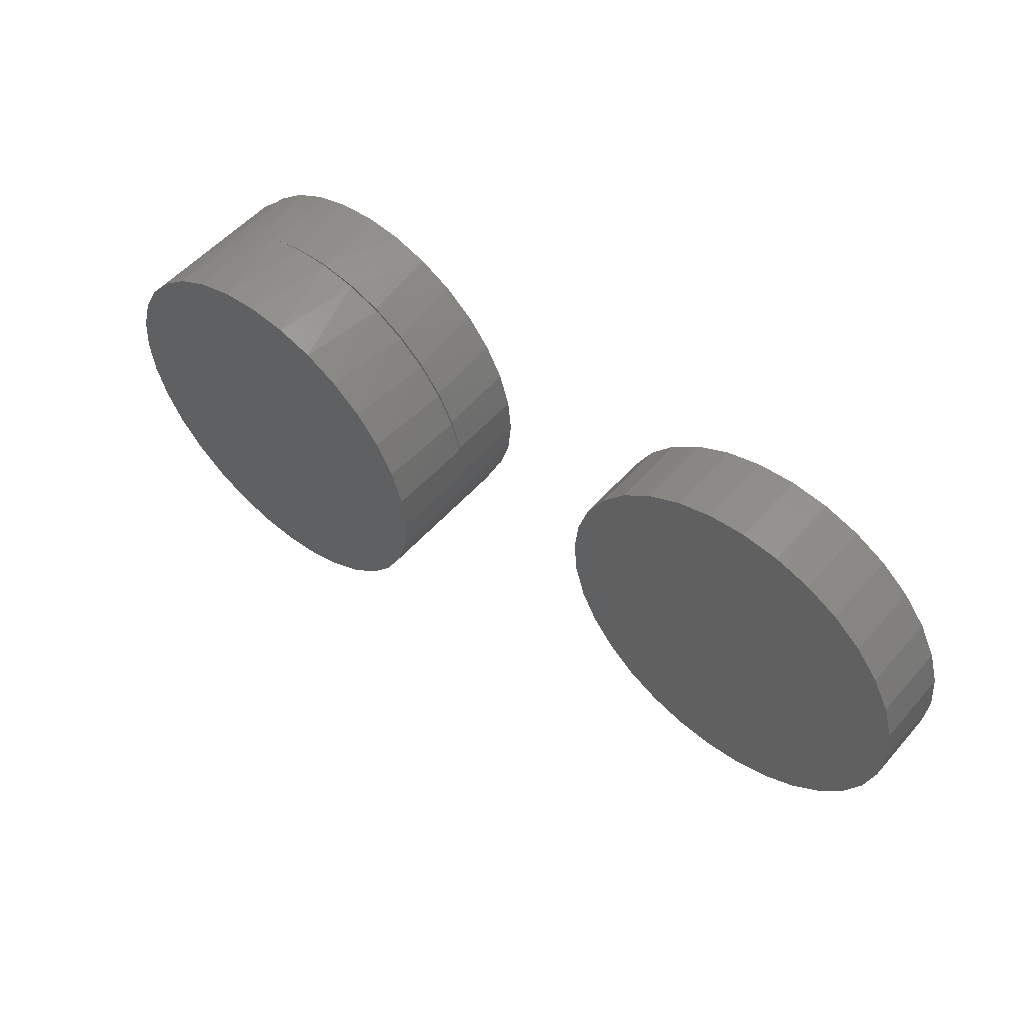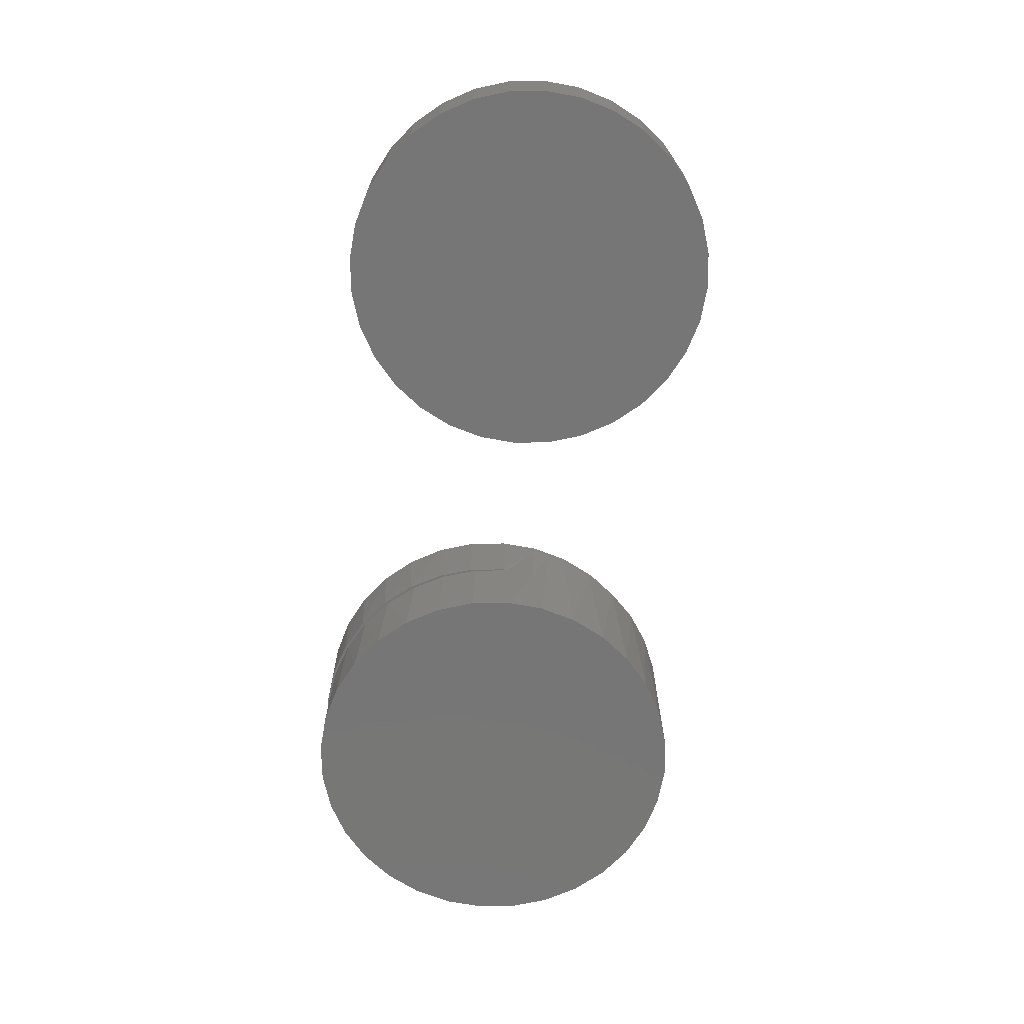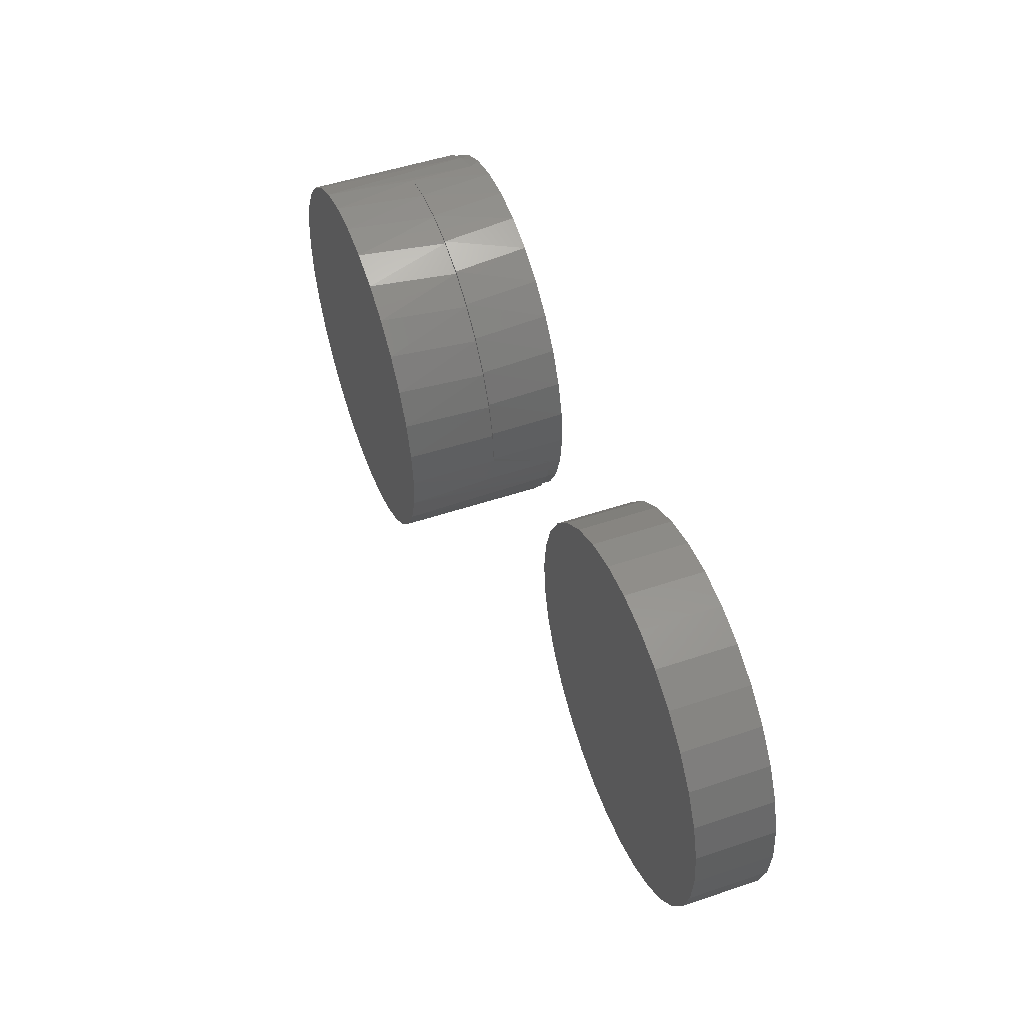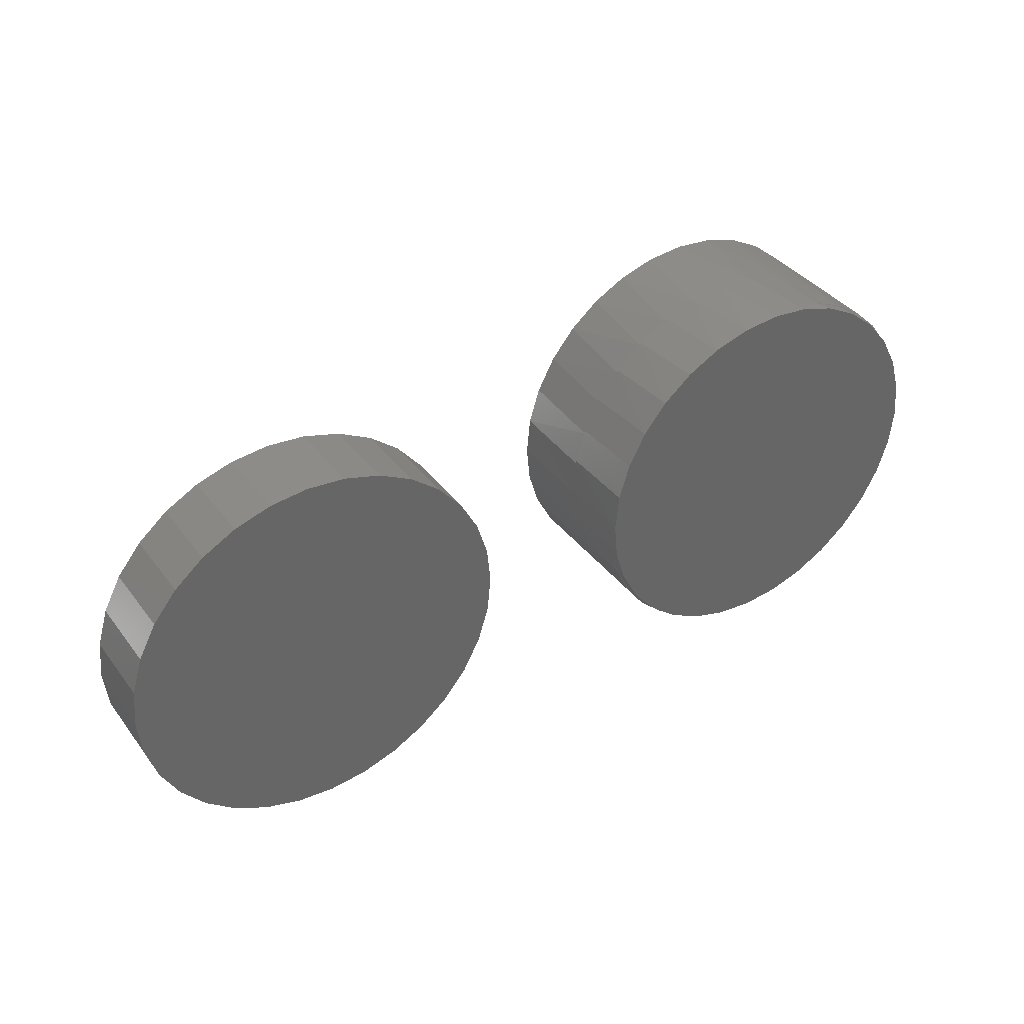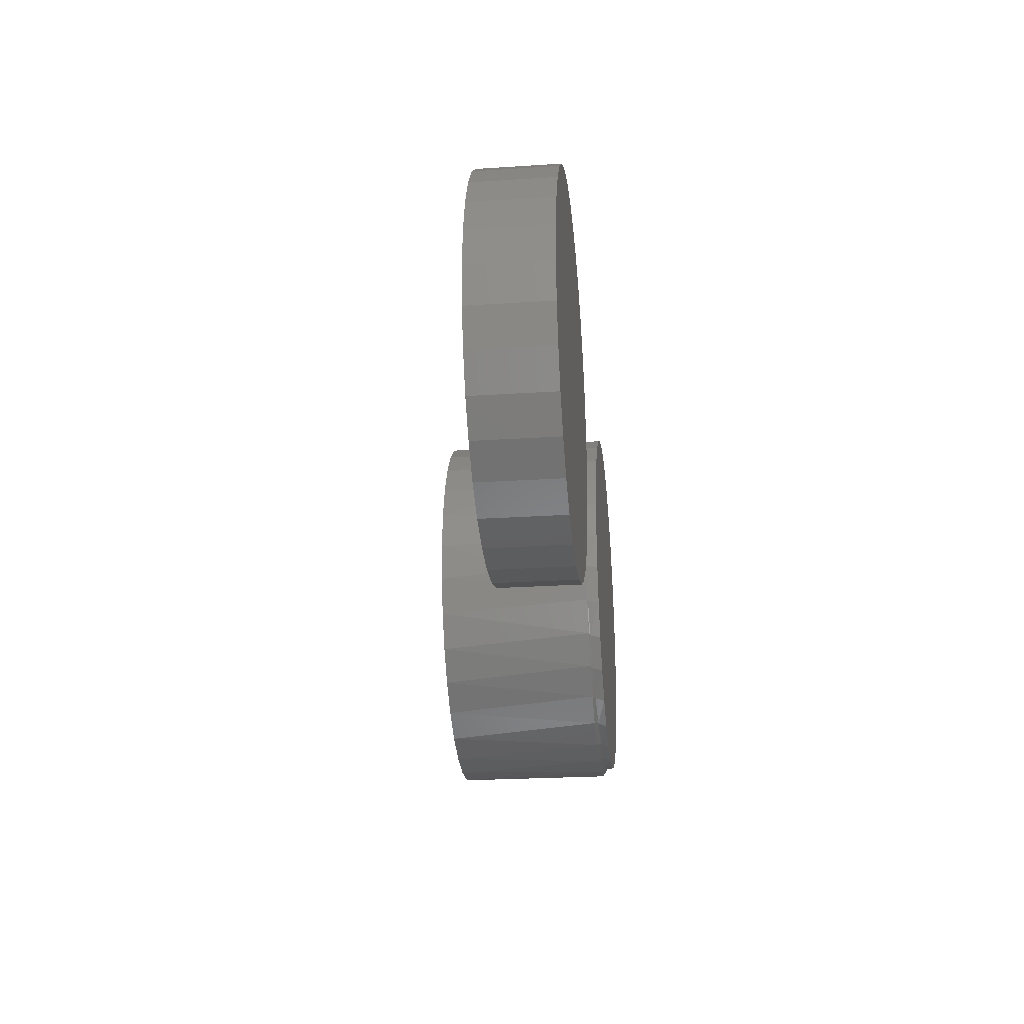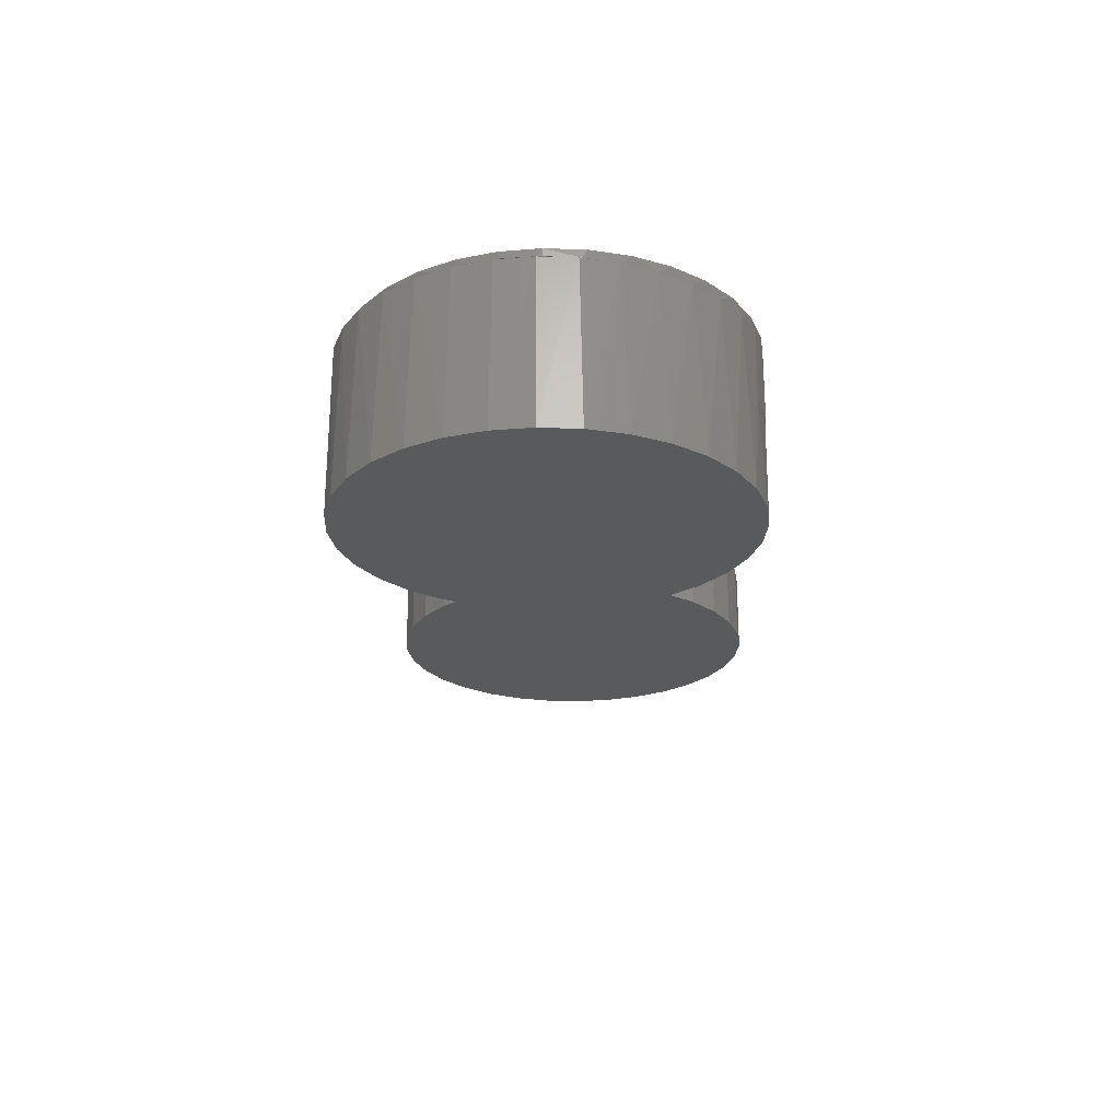
<metadata>
{"format":"stl","ext":"stl","renderer":"f3d","projection":"perspective","resolution":1024,"background":"white","views":[{"elev":53.5,"azim":-139.8,"up":"+Y"},{"elev":-68.9,"azim":-94.7,"up":"+Z"},{"elev":51.1,"azim":-110.1,"up":"+Y"},{"elev":37.9,"azim":-32.7,"up":"+Y"},{"elev":-25.9,"azim":-84.1,"up":"+Y"},{"elev":-23.1,"azim":92.3,"up":"+Z"}]}
</metadata>
<code>
# stl→obj: 198 verts, 388 faces
v 0.3017 0.2439 0.2188
v 0.3988 0.2439 0.2188
v 0.3502 0.2487 0.2188
v 0.2551 0.2298 0.2188
v 0.4454 0.2298 0.2188
v 0.4454 -0.2298 0.2188
v 0.3017 -0.2439 0.2188
v 0.3988 -0.2439 0.2188
v 0.3502 -0.2487 0.2188
v 0.4884 0.2068 0.2188
v 0.2121 0.2068 0.2188
v 0.5261 0.1758 0.2188
v 0.1744 0.1758 0.2188
v 0.557 0.1382 0.2188
v 0.1435 0.1382 0.2188
v 0.58 0.09517 0.2188
v 0.1205 0.09517 0.2188
v 0.5942 0.04852 0.2188
v 0.1063 0.04852 0.2188
v 0.5989 0 0.2188
v 0.1016 3.045e-17 0.2188
v 0.5942 -0.04852 0.2188
v 0.1063 -0.04852 0.2188
v 0.58 -0.09517 0.2188
v 0.1205 -0.09517 0.2188
v 0.557 -0.1382 0.2188
v 0.1435 -0.1382 0.2188
v 0.5261 -0.1758 0.2188
v 0.1744 -0.1758 0.2188
v 0.4884 -0.2068 0.2188
v 0.2121 -0.2068 0.2188
v 0.2551 -0.2298 0.2188
v 0.5952 0.04298 0.2083
v 0.5989 0 0.2091
v 0.1194 0.09255 0.1172
v 0.1411 0.1346 0.1172
v 0.1704 0.1718 0.1172
v 0.2063 0.2028 0.1172
v 0.2473 0.2264 0.1172
v 0.2921 0.2418 0.1172
v 0.3389 0.2484 0.1172
v 0.3862 0.2461 0.1172
v 0.4322 0.2348 0.2031
v 0.4727 0.2164 0.2039
v 0.5092 0.1913 0.2048
v 0.5404 0.1602 0.2057
v 0.5656 0.1244 0.2066
v 0.584 0.08486 0.2075
v 0.4322 0.2348 0.1172
v 0.1016 3.045e-17 0.1172
v 0.1061 0.04713 0.1172
v 0.1026 -0.005839 0.1172
v 0.1058 -0.04564 0.2031
v 0.1058 -0.04564 0.1172
v 0.5847 -0.08293 0.2102
v 0.5948 -0.04501 0.2097
v 0.5688 -0.1187 0.2105
v 0.5428 -0.1574 0.2108
v 0.5101 -0.1905 0.2109
v 0.472 -0.2168 0.2108
v 0.4298 -0.2356 0.2105
v 0.3848 -0.2463 0.2101
v 0.3386 -0.2484 0.2094
v 0.2926 -0.2419 0.2087
v 0.2484 -0.2269 0.2079
v 0.2075 -0.2037 0.2069
v 0.1714 -0.1728 0.206
v 0.1416 -0.1353 0.205
v 0.1194 -0.09242 0.204
v 0.1114 -0.0694 0.2036
v 0.5989 -0.005839 0.2091
v 0.1071 0.04138 0.1172
v 0.3385 0.2462 0.1172
v 0.2916 0.2386 0.1172
v 0.2471 0.2224 0.1172
v 0.2063 0.1982 0.1172
v 0.1708 0.1668 0.1172
v 0.1418 0.1292 0.1172
v 0.1203 0.08694 0.1172
v 0.3859 0.2449 0.1172
v 0.1075 0.04345 0
v 0.1219 0.09084 0
v 0.1452 0.1345 0
v 0.1766 0.1728 0
v 0.2149 0.2042 0
v 0.2586 0.2276 0
v 0.306 0.2419 0
v 0.3553 0.2468 0
v 0.4045 0.2419 0
v 0.4741 0.2171 0.2031
v 0.4519 0.2276 0
v 0.4956 0.2042 0
v 0.5121 0.1922 0.2031
v 0.5339 0.1728 0
v 0.5451 0.1609 0.2031
v 0.5653 0.1345 0
v 0.5719 0.1242 0.2031
v 0.5887 0.09084 0
v 0.5917 0.08325 0.2031
v 0.603 0.04345 0
v 0.1026 -0.005839 0
v 0.6079 -0.005839 0.2031
v 0.6079 -0.005839 0
v 0.6038 0.03944 0.2031
v 0.1075 -0.05512 0
v 0.1175 -0.0912 0.2031
v 0.603 -0.05512 0
v 0.5905 -0.09788 0.2031
v 0.5887 -0.1025 0
v 0.5694 -0.1399 0.2031
v 0.5653 -0.1462 0
v 0.5408 -0.1773 0.2031
v 0.5339 -0.1845 0
v 0.5058 -0.2087 0.2031
v 0.4956 -0.2159 0
v 0.4656 -0.2331 0.2031
v 0.4519 -0.2392 0
v 0.4216 -0.2496 0.2031
v 0.4045 -0.2536 0
v 0.3752 -0.2577 0.2031
v 0.3553 -0.2585 0
v 0.3282 -0.257 0.2031
v 0.306 -0.2536 0
v 0.2821 -0.2476 0.2031
v 0.2586 -0.2392 0
v 0.2385 -0.2299 0.2031
v 0.2149 -0.2159 0
v 0.199 -0.2044 0.2031
v 0.1766 -0.1845 0
v 0.1649 -0.172 0.2031
v 0.1452 -0.1462 0
v 0.1374 -0.1338 0.2031
v 0.1219 -0.1025 0
v 0.6035 -0.05267 0.2031
v -0.3451 0.2487 0.1172
v -0.2965 0.2439 0.1172
v -0.3936 0.2439 0.1172
v -0.4402 0.2298 0.1172
v -0.2499 0.2298 0.1172
v -0.2965 -0.2439 0.1172
v -0.3936 -0.2439 0.1172
v -0.2499 -0.2298 0.1172
v -0.3451 -0.2487 0.1172
v -0.4402 -0.2298 0.1172
v -0.4832 -0.2068 0.1172
v -0.2069 -0.2068 0.1172
v -0.5209 -0.1758 0.1172
v -0.1692 -0.1758 0.1172
v -0.5518 -0.1382 0.1172
v -0.1383 -0.1382 0.1172
v -0.5748 -0.09517 0.1172
v -0.1153 -0.09517 0.1172
v -0.589 -0.04852 0.1172
v -0.1012 -0.04852 0.1172
v -0.5938 3.045e-17 0.1172
v -0.09638 0 0.1172
v -0.589 0.04852 0.1172
v -0.1012 0.04852 0.1172
v -0.5748 0.09517 0.1172
v -0.1153 0.09517 0.1172
v -0.5518 0.1382 0.1172
v -0.1383 0.1382 0.1172
v -0.5209 0.1758 0.1172
v -0.1692 0.1758 0.1172
v -0.4832 0.2068 0.1172
v -0.2069 0.2068 0.1172
v -0.3936 0.2439 0.2188
v -0.2965 0.2439 0.2188
v -0.3451 0.2487 0.2188
v -0.4402 0.2298 0.2188
v -0.2499 0.2298 0.2188
v -0.2499 -0.2298 0.2188
v -0.3936 -0.2439 0.2188
v -0.2965 -0.2439 0.2188
v -0.3451 -0.2487 0.2188
v -0.2069 0.2068 0.2188
v -0.4832 0.2068 0.2188
v -0.1692 0.1758 0.2188
v -0.5209 0.1758 0.2188
v -0.1383 0.1382 0.2188
v -0.5518 0.1382 0.2188
v -0.1153 0.09517 0.2188
v -0.5748 0.09517 0.2188
v -0.1012 0.04852 0.2188
v -0.589 0.04852 0.2188
v -0.09638 0 0.2188
v -0.5938 3.045e-17 0.2188
v -0.1012 -0.04852 0.2188
v -0.589 -0.04852 0.2188
v -0.1153 -0.09517 0.2188
v -0.5748 -0.09517 0.2188
v -0.1383 -0.1382 0.2188
v -0.5518 -0.1382 0.2188
v -0.1692 -0.1758 0.2188
v -0.5209 -0.1758 0.2188
v -0.2069 -0.2068 0.2188
v -0.4832 -0.2068 0.2188
v -0.4402 -0.2298 0.2188
f 1 2 3
f 2 1 4
f 2 4 5
f 6 7 8
f 8 7 9
f 5 4 10
f 10 4 11
f 10 11 12
f 12 11 13
f 12 13 14
f 14 13 15
f 14 15 16
f 16 15 17
f 16 17 18
f 18 17 19
f 18 19 20
f 20 19 21
f 20 21 22
f 22 21 23
f 22 23 24
f 24 23 25
f 24 25 26
f 26 25 27
f 26 27 28
f 28 27 29
f 28 29 30
f 30 29 31
f 30 31 6
f 6 31 32
f 6 32 7
f 20 33 18
f 20 34 33
f 19 17 35
f 36 35 17
f 17 15 36
f 37 36 15
f 15 13 37
f 38 37 13
f 13 11 38
f 39 38 11
f 11 4 39
f 40 39 4
f 4 1 40
f 41 40 1
f 1 3 41
f 42 41 3
f 43 5 44
f 5 10 44
f 45 44 10
f 10 12 45
f 45 12 46
f 46 12 14
f 46 14 47
f 47 14 16
f 47 16 48
f 48 16 18
f 48 18 33
f 2 5 43
f 2 43 49
f 2 49 42
f 2 42 3
f 50 21 51
f 51 21 19
f 51 19 35
f 52 53 50
f 53 52 54
f 55 56 22
f 22 24 55
f 57 55 24
f 24 26 57
f 58 57 26
f 26 28 58
f 58 28 59
f 59 28 30
f 59 30 60
f 60 30 6
f 60 6 61
f 61 6 8
f 61 8 62
f 62 8 9
f 62 9 63
f 63 9 7
f 63 7 64
f 64 7 32
f 64 32 65
f 65 32 31
f 65 31 66
f 66 31 29
f 66 29 67
f 67 29 27
f 67 27 68
f 68 27 25
f 68 25 69
f 70 69 25
f 25 23 70
f 53 70 23
f 53 23 21
f 53 21 50
f 20 22 56
f 20 56 71
f 20 71 34
f 51 72 50
f 72 52 50
f 40 41 73
f 74 40 73
f 39 40 74
f 75 39 74
f 38 39 75
f 76 38 75
f 37 38 76
f 77 37 76
f 36 37 77
f 78 36 77
f 35 36 78
f 79 35 78
f 51 35 79
f 72 51 79
f 73 41 42
f 42 80 73
f 80 42 49
f 81 79 82
f 82 79 78
f 82 78 83
f 83 78 77
f 83 77 84
f 84 77 76
f 84 76 85
f 85 76 75
f 85 75 86
f 86 75 74
f 86 74 87
f 87 74 73
f 87 73 88
f 88 73 80
f 88 80 89
f 43 90 91
f 91 90 92
f 90 93 92
f 94 92 93
f 93 95 94
f 96 94 95
f 95 97 96
f 98 96 97
f 97 99 98
f 100 98 99
f 49 43 91
f 49 91 89
f 49 89 80
f 101 52 81
f 81 52 72
f 81 72 79
f 102 103 104
f 104 103 100
f 104 100 99
f 70 105 106
f 105 70 54
f 54 70 53
f 107 108 109
f 109 108 110
f 109 110 111
f 111 110 112
f 111 112 113
f 113 112 114
f 113 114 115
f 115 114 116
f 115 116 117
f 117 116 118
f 117 118 119
f 119 118 120
f 119 120 121
f 121 120 122
f 121 122 123
f 123 122 124
f 123 124 125
f 124 126 125
f 127 125 126
f 126 128 127
f 129 127 128
f 128 130 129
f 131 129 130
f 130 132 131
f 133 131 132
f 132 106 133
f 105 133 106
f 52 101 54
f 54 101 105
f 103 102 107
f 107 102 134
f 107 134 108
f 132 130 68
f 69 132 68
f 69 106 132
f 70 106 69
f 128 126 66
f 67 128 66
f 67 130 128
f 68 130 67
f 124 122 64
f 65 124 64
f 65 126 124
f 66 126 65
f 122 120 63
f 64 122 63
f 118 116 61
f 62 118 61
f 62 120 118
f 63 120 62
f 114 112 59
f 60 114 59
f 60 116 114
f 61 116 60
f 110 108 57
f 58 110 57
f 58 112 110
f 59 112 58
f 55 108 134
f 57 108 55
f 71 56 55
f 71 55 134
f 71 134 102
f 97 47 48
f 48 99 97
f 33 99 48
f 33 104 99
f 93 45 46
f 46 95 93
f 47 95 46
f 47 97 95
f 90 44 45
f 45 93 90
f 44 90 43
f 71 102 104
f 71 104 33
f 71 33 34
f 135 136 137
f 138 137 136
f 139 138 136
f 140 141 142
f 143 141 140
f 141 144 142
f 142 144 145
f 142 145 146
f 146 145 147
f 146 147 148
f 148 147 149
f 148 149 150
f 150 149 151
f 150 151 152
f 152 151 153
f 152 153 154
f 154 153 155
f 154 155 156
f 156 155 157
f 156 157 158
f 158 157 159
f 158 159 160
f 160 159 161
f 160 161 162
f 162 161 163
f 162 163 164
f 164 163 165
f 164 165 166
f 166 165 138
f 166 138 139
f 167 168 169
f 168 167 170
f 168 170 171
f 172 173 174
f 174 173 175
f 171 170 176
f 176 170 177
f 176 177 178
f 178 177 179
f 178 179 180
f 180 179 181
f 180 181 182
f 182 181 183
f 182 183 184
f 184 183 185
f 184 185 186
f 186 185 187
f 186 187 188
f 188 187 189
f 188 189 190
f 190 189 191
f 190 191 192
f 192 191 193
f 192 193 194
f 194 193 195
f 194 195 196
f 196 195 197
f 196 197 172
f 172 197 198
f 172 198 173
f 156 186 154
f 154 186 188
f 154 188 152
f 152 188 190
f 152 190 150
f 150 190 192
f 150 192 148
f 148 192 194
f 148 194 146
f 146 194 196
f 146 196 142
f 142 196 172
f 142 172 140
f 140 172 174
f 140 174 143
f 143 174 175
f 143 175 141
f 141 175 173
f 141 173 144
f 144 173 198
f 144 198 145
f 145 198 197
f 145 197 147
f 147 197 195
f 147 195 149
f 149 195 193
f 149 193 151
f 151 193 191
f 151 191 153
f 153 191 189
f 153 189 155
f 155 189 187
f 155 187 157
f 157 187 185
f 157 185 159
f 159 185 183
f 159 183 161
f 161 183 181
f 161 181 163
f 163 181 179
f 163 179 165
f 165 179 177
f 165 177 138
f 138 177 170
f 138 170 137
f 137 170 167
f 137 167 135
f 135 167 169
f 135 169 136
f 136 169 168
f 136 168 139
f 139 168 171
f 139 171 166
f 166 171 176
f 166 176 164
f 164 176 178
f 164 178 162
f 162 178 180
f 162 180 160
f 160 180 182
f 160 182 158
f 158 182 184
f 158 184 156
f 156 184 186
f 88 89 87
f 86 87 89
f 91 86 89
f 119 123 117
f 121 123 119
f 123 125 117
f 117 125 127
f 117 127 115
f 115 127 129
f 115 129 113
f 113 129 131
f 113 131 111
f 111 131 133
f 111 133 109
f 109 133 105
f 109 105 107
f 107 105 101
f 107 101 103
f 103 101 81
f 103 81 100
f 100 81 82
f 100 82 98
f 98 82 83
f 98 83 96
f 96 83 84
f 96 84 94
f 94 84 85
f 94 85 92
f 92 85 86
f 92 86 91

</code>
